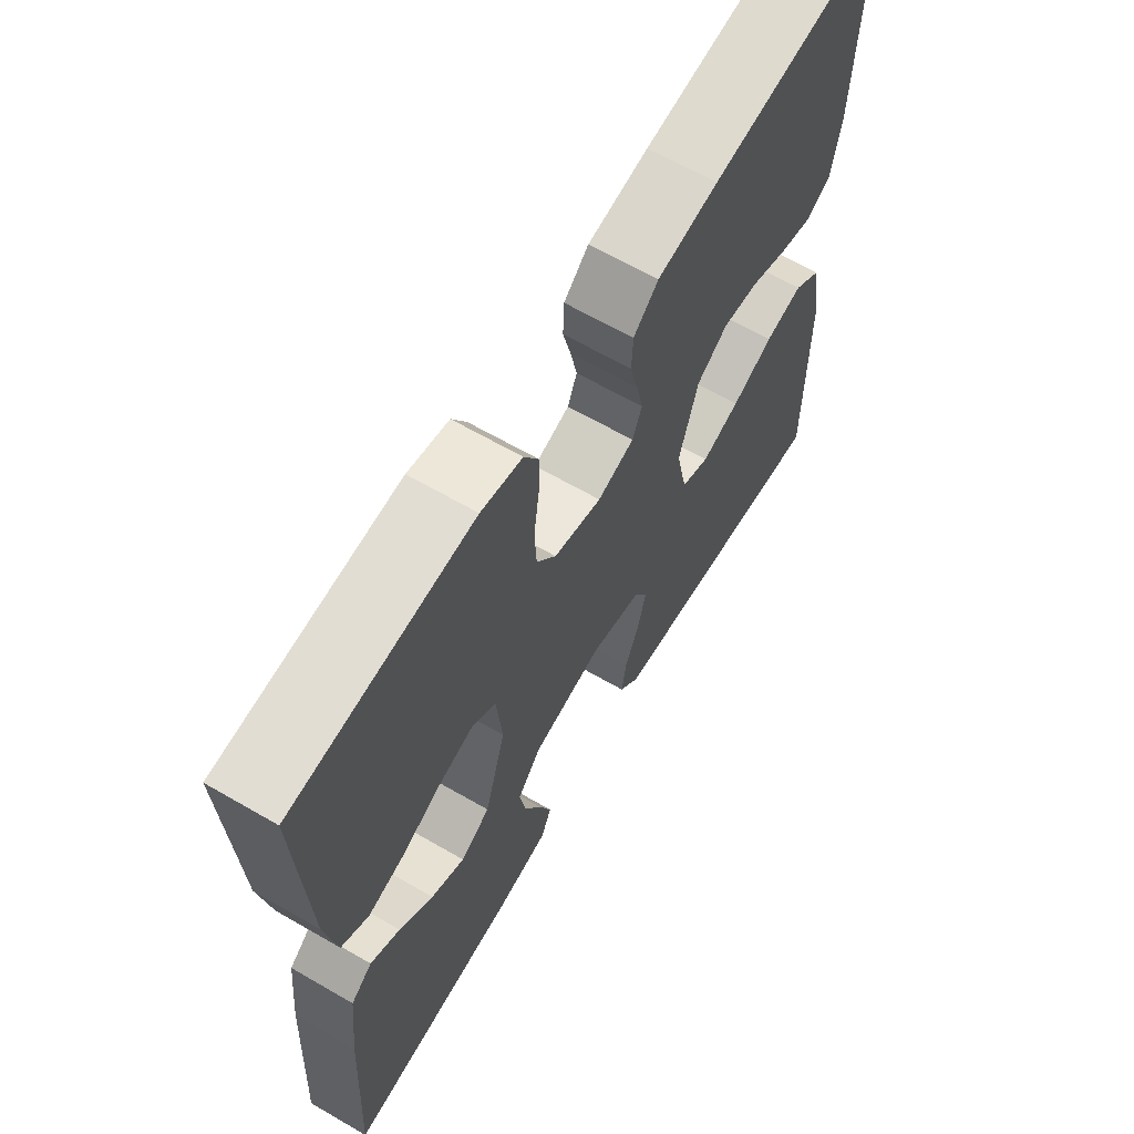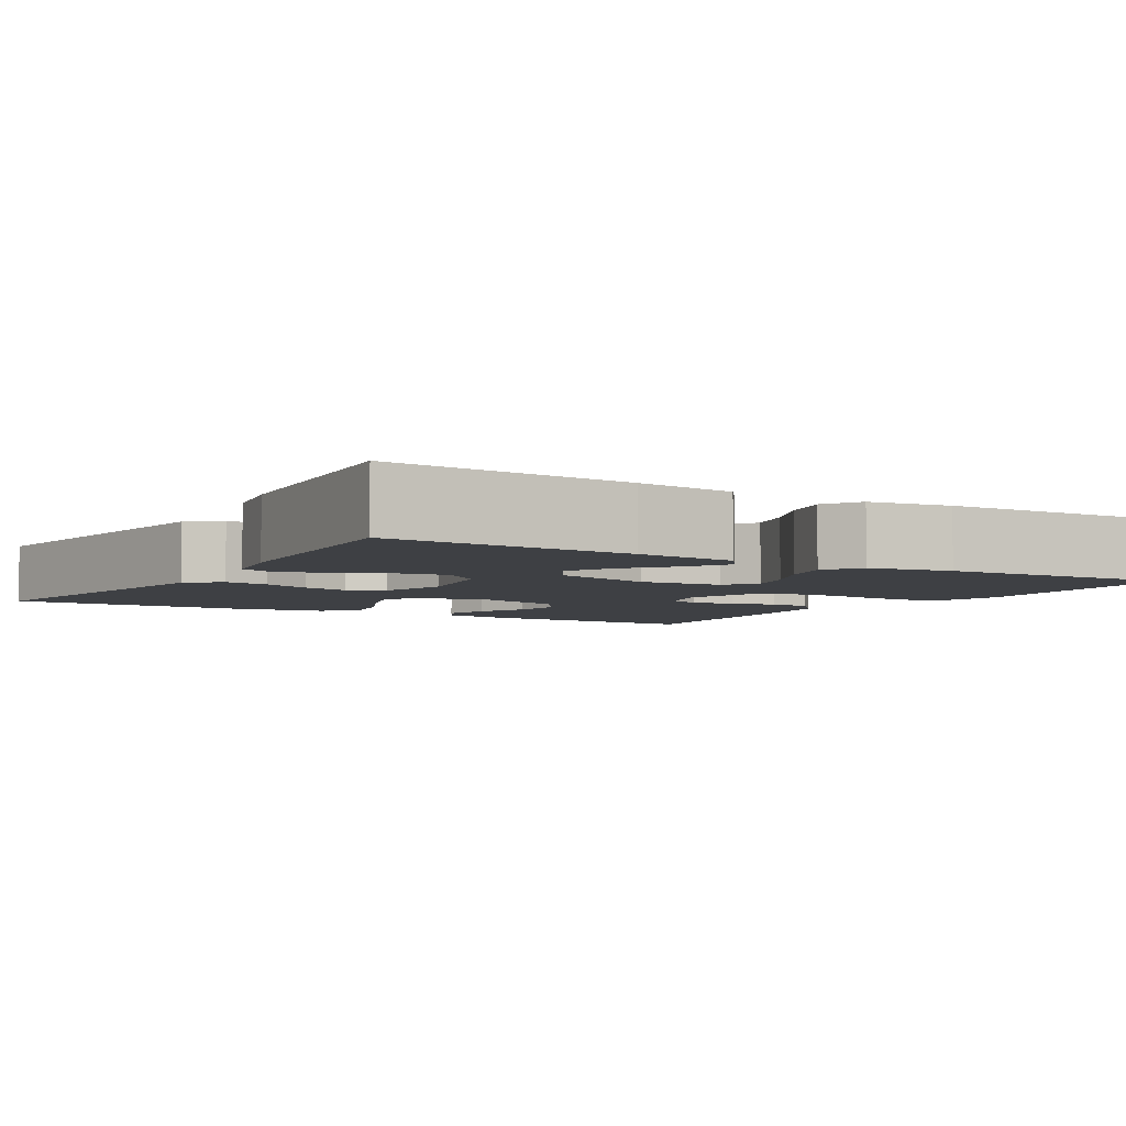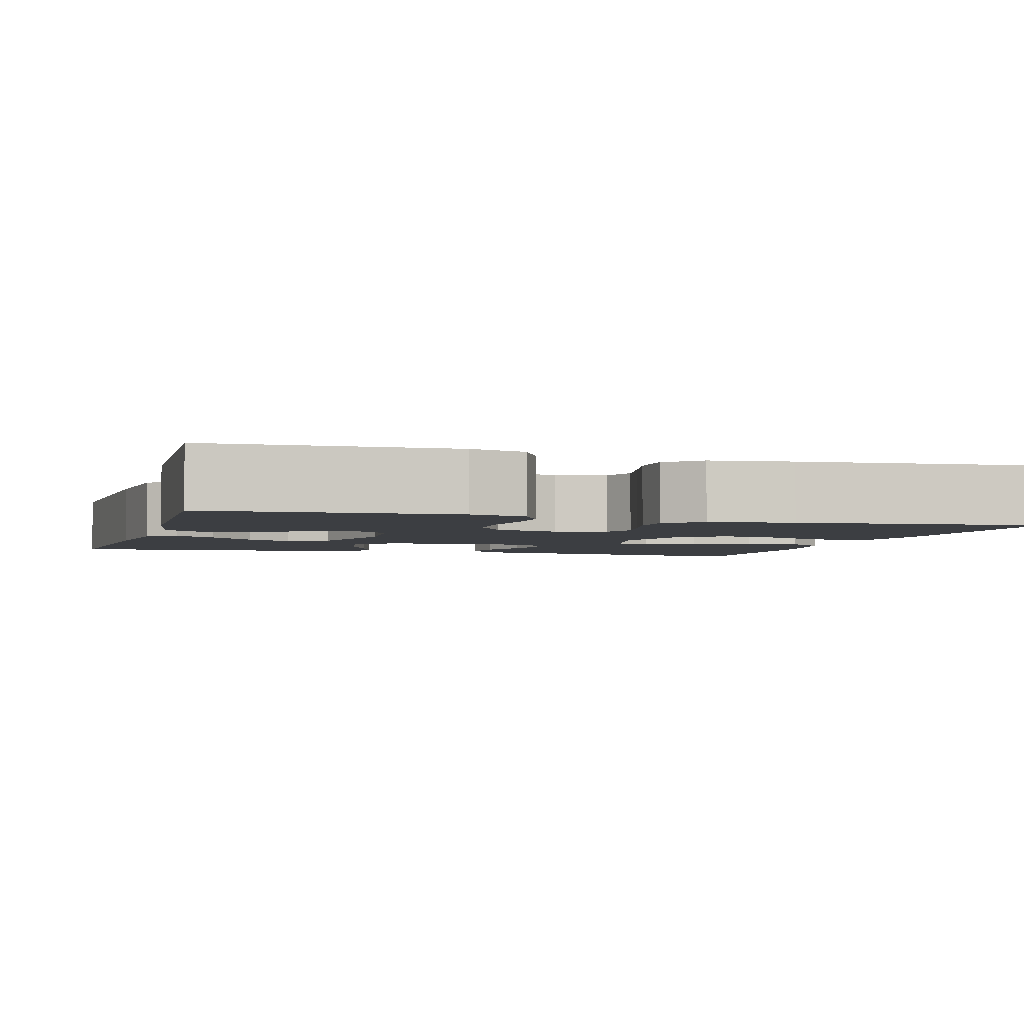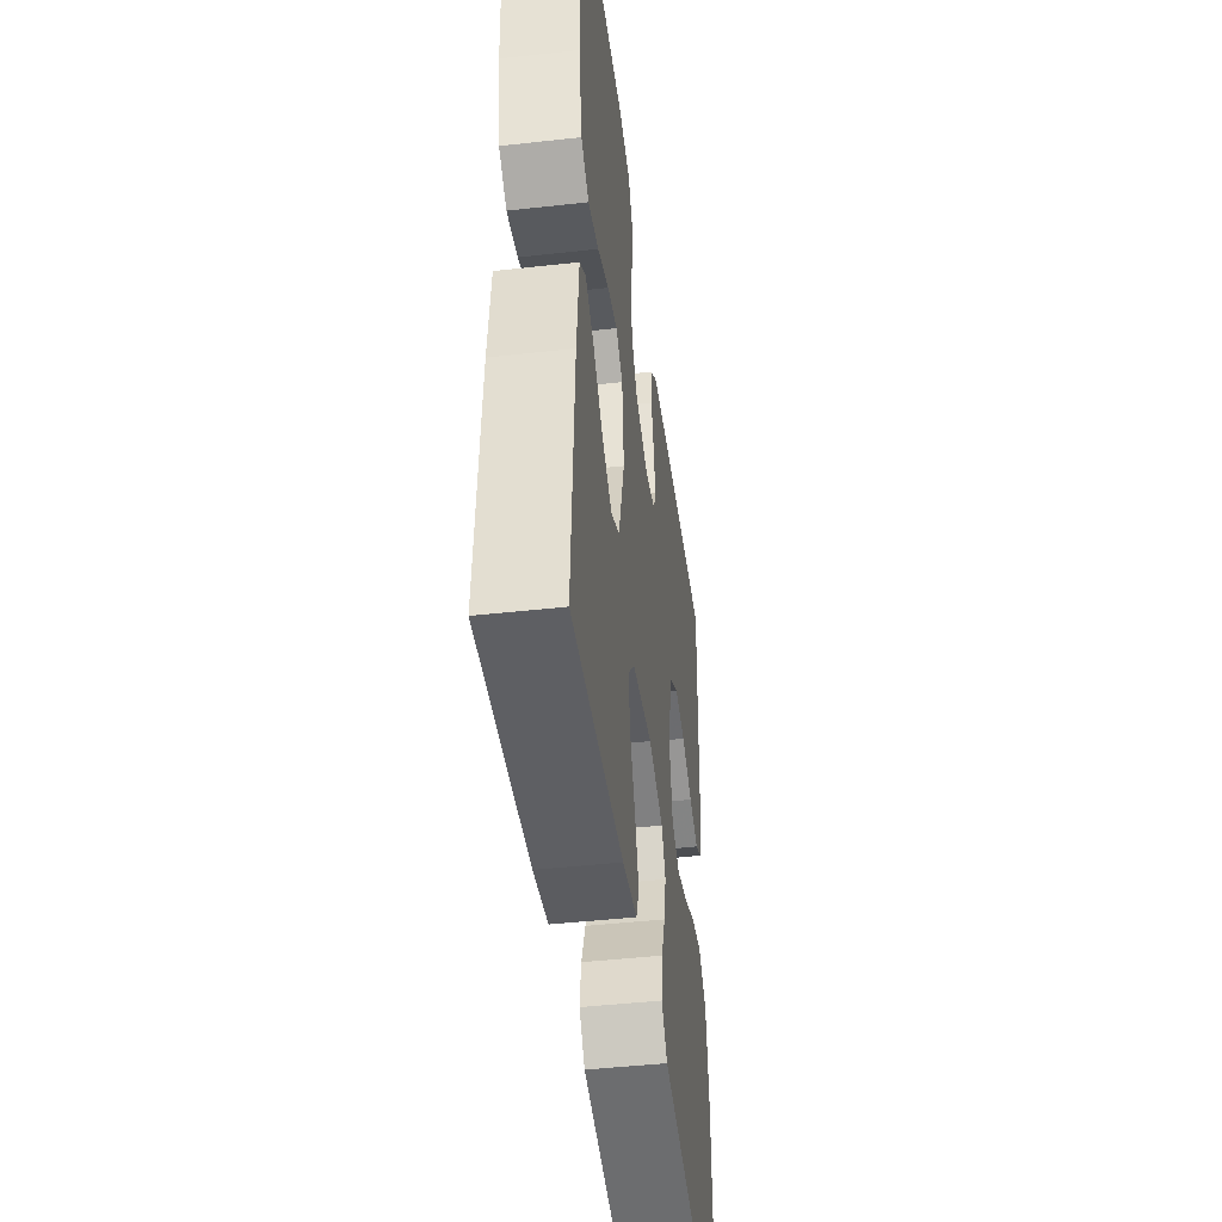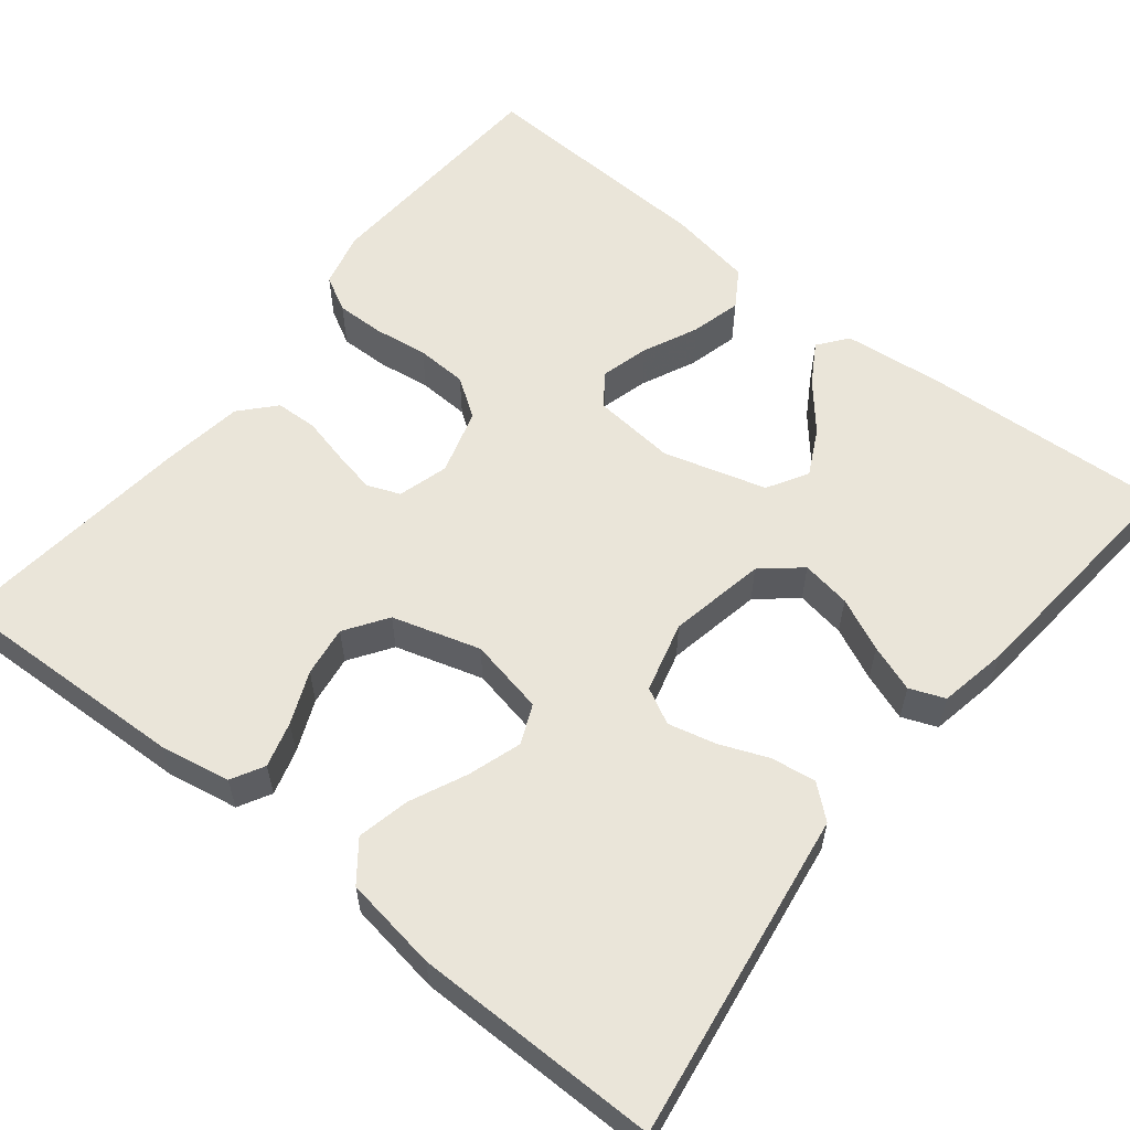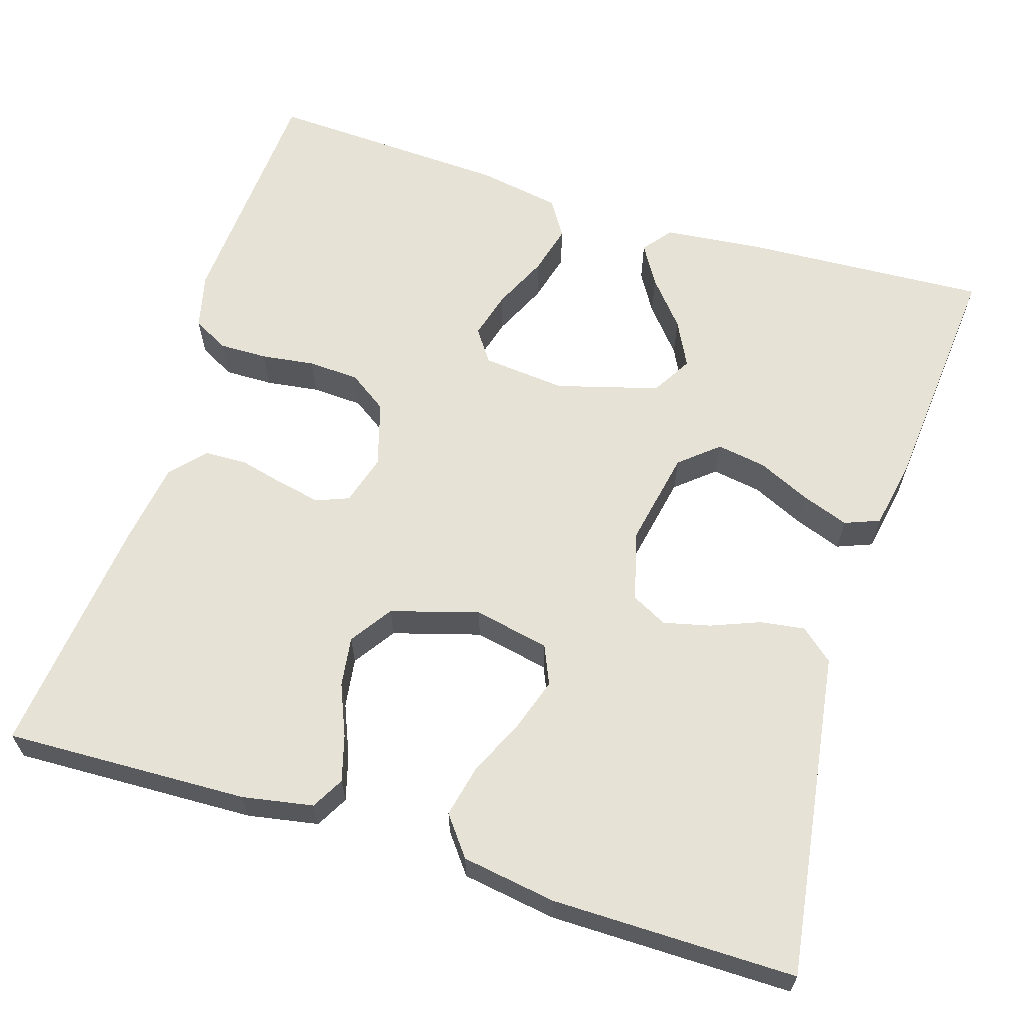
<metadata>
{"format":"obj","ext":"obj","renderer":"f3d","projection":"perspective","resolution":1024,"background":"white","views":[{"elev":64.9,"azim":-59.8,"up":"+Z"},{"elev":-4.8,"azim":-121.3,"up":"+Y"},{"elev":-3.4,"azim":-16.7,"up":"+Y"},{"elev":-45.7,"azim":-82.7,"up":"+Z"},{"elev":58.2,"azim":128.6,"up":"+Y"},{"elev":62.9,"azim":107.5,"up":"+Y"}]}
</metadata>
<code>
v -0.5 0.07 -0.5
v -0.483 0.07 -0.2
v -0.47 0.07 -0.076
v -0.434 0.07 -0.048
v -0.384 0.07 -0.078
v -0.327 0.07 -0.126
v -0.27 0.07 -0.155
v -0.22 0.07 -0.126
v -0.184 0.07 0
v -0.194 0.07 0.103
v -0.234 0.07 0.131
v -0.293 0.07 0.115
v -0.36 0.07 0.084
v -0.422 0.07 0.068
v -0.468 0.07 0.097
v -0.486 0.07 0.2
v -0.5 0.07 0.5
v -0.2 0.07 0.517
v -0.131 0.07 0.5
v -0.107 0.07 0.456
v -0.108 0.07 0.396
v -0.117 0.07 0.33
v -0.114 0.07 0.267
v -0.081 0.07 0.219
v 0 0.07 0.195
v 0.062 0.07 0.213
v 0.078 0.07 0.253
v 0.067 0.07 0.306
v 0.053 0.07 0.363
v 0.055 0.07 0.415
v 0.097 0.07 0.453
v 0.2 0.07 0.468
v 0.5 0.07 0.5
v 0.489 0.07 0.2
v 0.473 0.07 0.113
v 0.433 0.07 0.091
v 0.377 0.07 0.107
v 0.313 0.07 0.134
v 0.251 0.07 0.143
v 0.199 0.07 0.108
v 0.167 0.07 0
v 0.186 0.07 -0.093
v 0.234 0.07 -0.114
v 0.299 0.07 -0.093
v 0.369 0.07 -0.061
v 0.433 0.07 -0.047
v 0.481 0.07 -0.084
v 0.499 0.07 -0.2
v 0.5 0.07 -0.5
v 0.2 0.07 -0.456
v 0.098 0.07 -0.441
v 0.064 0.07 -0.401
v 0.072 0.07 -0.346
v 0.096 0.07 -0.286
v 0.11 0.07 -0.228
v 0.087 0.07 -0.184
v 0 0.07 -0.161
v -0.119 0.07 -0.184
v -0.159 0.07 -0.231
v -0.149 0.07 -0.292
v -0.119 0.07 -0.357
v -0.098 0.07 -0.415
v -0.115 0.07 -0.458
v -0.2 0.07 -0.474
v -0.5 0 -0.5
v -0.483 0 -0.2
v -0.47 0 -0.076
v -0.434 0 -0.048
v -0.384 0 -0.078
v -0.327 0 -0.126
v -0.27 0 -0.155
v -0.22 0 -0.126
v -0.184 0 0
v -0.194 0 0.103
v -0.234 0 0.131
v -0.293 0 0.115
v -0.36 0 0.084
v -0.422 0 0.068
v -0.468 0 0.097
v -0.486 0 0.2
v -0.5 0 0.5
v -0.2 0 0.517
v -0.131 0 0.5
v -0.107 0 0.456
v -0.108 0 0.396
v -0.117 0 0.33
v -0.114 0 0.267
v -0.081 0 0.219
v 0 0 0.195
v 0.062 0 0.213
v 0.078 0 0.253
v 0.067 0 0.306
v 0.053 0 0.363
v 0.055 0 0.415
v 0.097 0 0.453
v 0.2 0 0.468
v 0.5 0 0.5
v 0.489 0 0.2
v 0.473 0 0.113
v 0.433 0 0.091
v 0.377 0 0.107
v 0.313 0 0.134
v 0.251 0 0.143
v 0.199 0 0.108
v 0.167 0 0
v 0.186 0 -0.093
v 0.234 0 -0.114
v 0.299 0 -0.093
v 0.369 0 -0.061
v 0.433 0 -0.047
v 0.481 0 -0.084
v 0.499 0 -0.2
v 0.5 0 -0.5
v 0.2 0 -0.456
v 0.098 0 -0.441
v 0.064 0 -0.401
v 0.072 0 -0.346
v 0.096 0 -0.286
v 0.11 0 -0.228
v 0.087 0 -0.184
v 0 0 -0.161
v -0.119 0 -0.184
v -0.159 0 -0.231
v -0.149 0 -0.292
v -0.119 0 -0.357
v -0.098 0 -0.415
v -0.115 0 -0.458
v -0.2 0 -0.474
f 4 5 6
f 3 4 6
f 2 3 6
f 1 2 6
f 64 1 6
f 63 64 6
f 62 63 6
f 61 62 6
f 60 61 6
f 59 60 6 7
f 58 59 7 8
f 57 58 8 9
f 56 57 9 10
f 52 53 54
f 51 52 54
f 50 51 54
f 49 50 54
f 48 49 54
f 47 48 54
f 46 47 54
f 45 46 54
f 44 45 54
f 43 44 54 55
f 42 43 55 56
f 36 37 38
f 35 36 38
f 34 35 38
f 33 34 38
f 32 33 38
f 31 32 38
f 30 31 38
f 29 30 38
f 28 29 38
f 27 28 38 39
f 26 27 39 40
f 20 21 22
f 19 20 22
f 18 19 22
f 17 18 22
f 16 17 22
f 15 16 22
f 14 15 22
f 13 14 22
f 12 13 22
f 11 12 22 23
f 10 11 23 24
f 10 24 25
f 56 10 25
f 42 56 25
f 41 42 25
f 25 26 40 41
f 70 69 68
f 70 68 67
f 70 67 66
f 70 66 65
f 70 65 128
f 70 128 127
f 70 127 126
f 70 126 125
f 70 125 124
f 71 70 124 123
f 72 71 123 122
f 73 72 122 121
f 74 73 121 120
f 118 117 116
f 118 116 115
f 118 115 114
f 118 114 113
f 118 113 112
f 118 112 111
f 118 111 110
f 118 110 109
f 118 109 108
f 119 118 108 107
f 120 119 107 106
f 102 101 100
f 102 100 99
f 102 99 98
f 102 98 97
f 102 97 96
f 102 96 95
f 102 95 94
f 102 94 93
f 102 93 92
f 103 102 92 91
f 104 103 91 90
f 86 85 84
f 86 84 83
f 86 83 82
f 86 82 81
f 86 81 80
f 86 80 79
f 86 79 78
f 86 78 77
f 86 77 76
f 87 86 76 75
f 88 87 75 74
f 89 88 74
f 89 74 120
f 89 120 106
f 89 106 105
f 105 104 90 89
f 1 65 66 2
f 2 66 67 3
f 3 67 68 4
f 4 68 69 5
f 5 69 70 6
f 6 70 71 7
f 7 71 72 8
f 8 72 73 9
f 9 73 74 10
f 10 74 75 11
f 11 75 76 12
f 12 76 77 13
f 13 77 78 14
f 14 78 79 15
f 15 79 80 16
f 16 80 81 17
f 17 81 82 18
f 18 82 83 19
f 19 83 84 20
f 20 84 85 21
f 21 85 86 22
f 22 86 87 23
f 23 87 88 24
f 24 88 89 25
f 25 89 90 26
f 26 90 91 27
f 27 91 92 28
f 28 92 93 29
f 29 93 94 30
f 30 94 95 31
f 31 95 96 32
f 32 96 97 33
f 33 97 98 34
f 34 98 99 35
f 35 99 100 36
f 36 100 101 37
f 37 101 102 38
f 38 102 103 39
f 39 103 104 40
f 40 104 105 41
f 41 105 106 42
f 42 106 107 43
f 43 107 108 44
f 44 108 109 45
f 45 109 110 46
f 46 110 111 47
f 47 111 112 48
f 48 112 113 49
f 49 113 114 50
f 50 114 115 51
f 51 115 116 52
f 52 116 117 53
f 53 117 118 54
f 54 118 119 55
f 55 119 120 56
f 56 120 121 57
f 57 121 122 58
f 58 122 123 59
f 59 123 124 60
f 60 124 125 61
f 61 125 126 62
f 62 126 127 63
f 63 127 128 64
f 64 128 65 1

</code>
